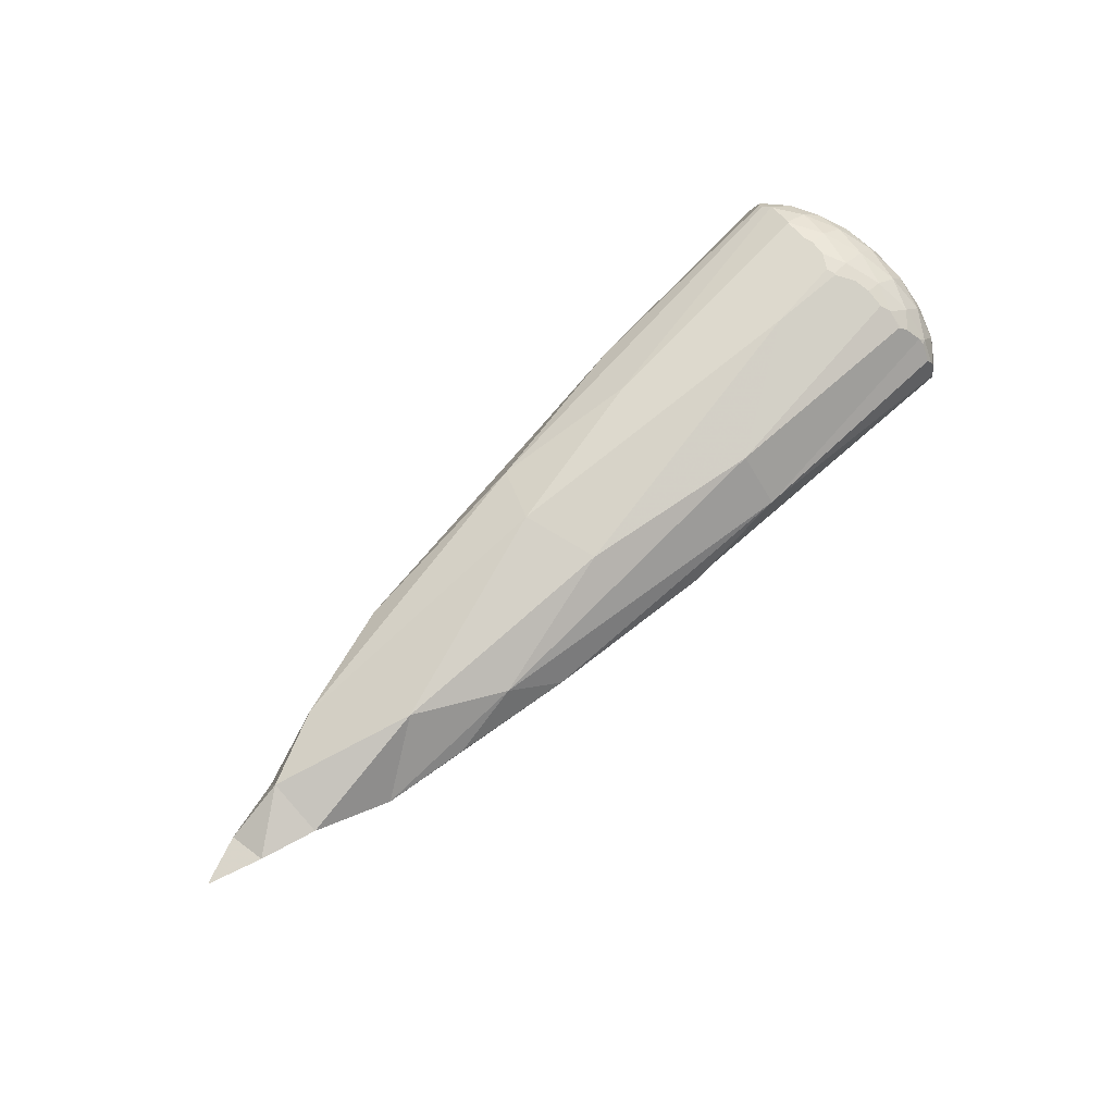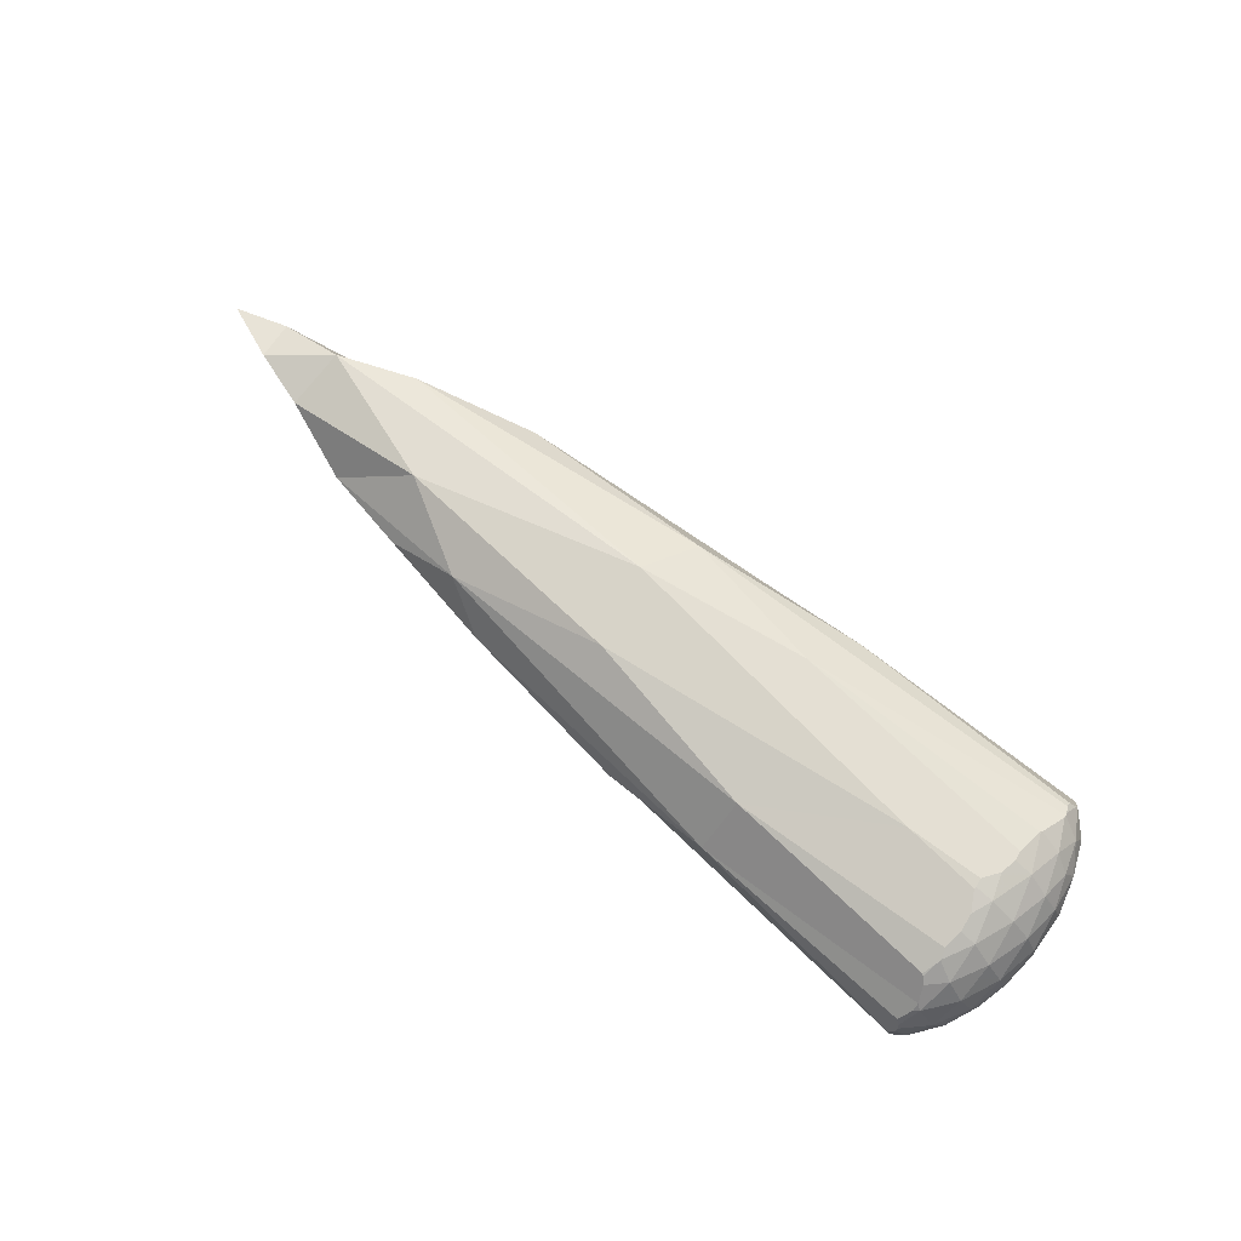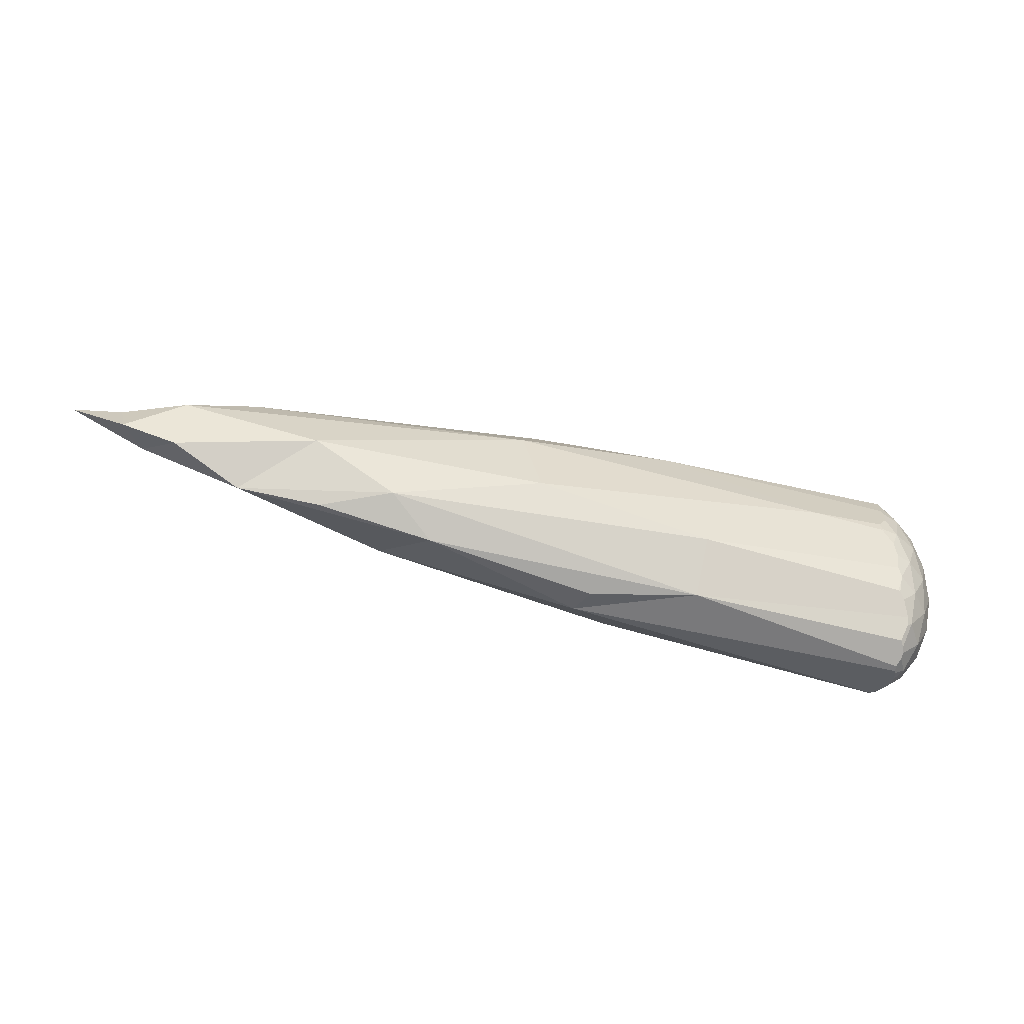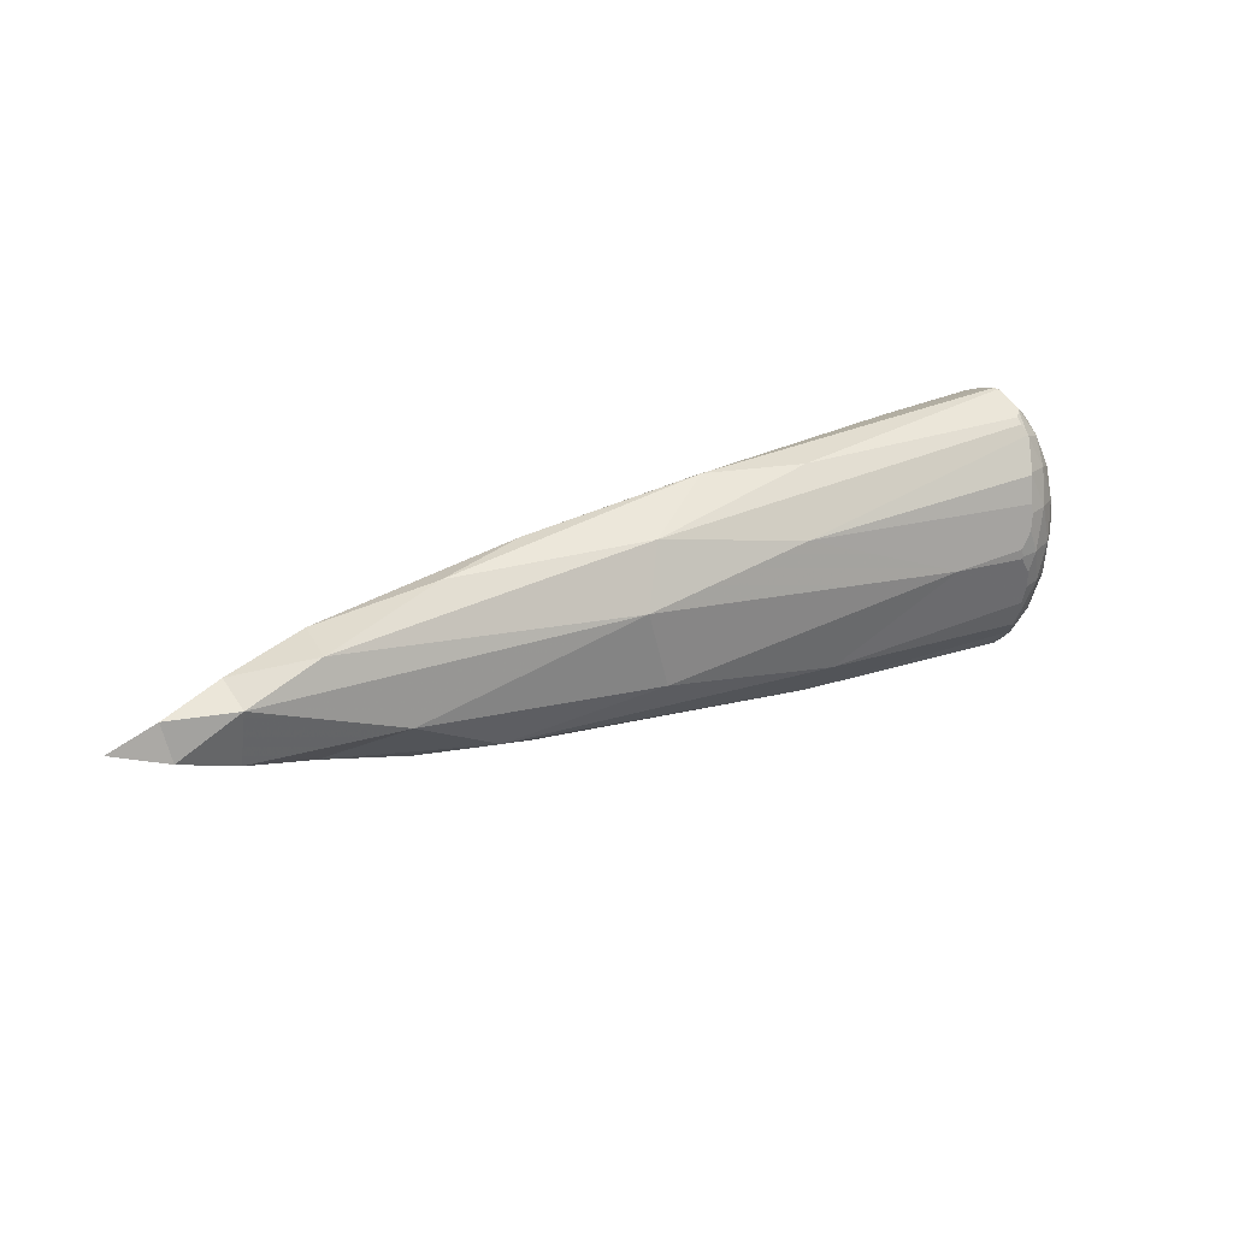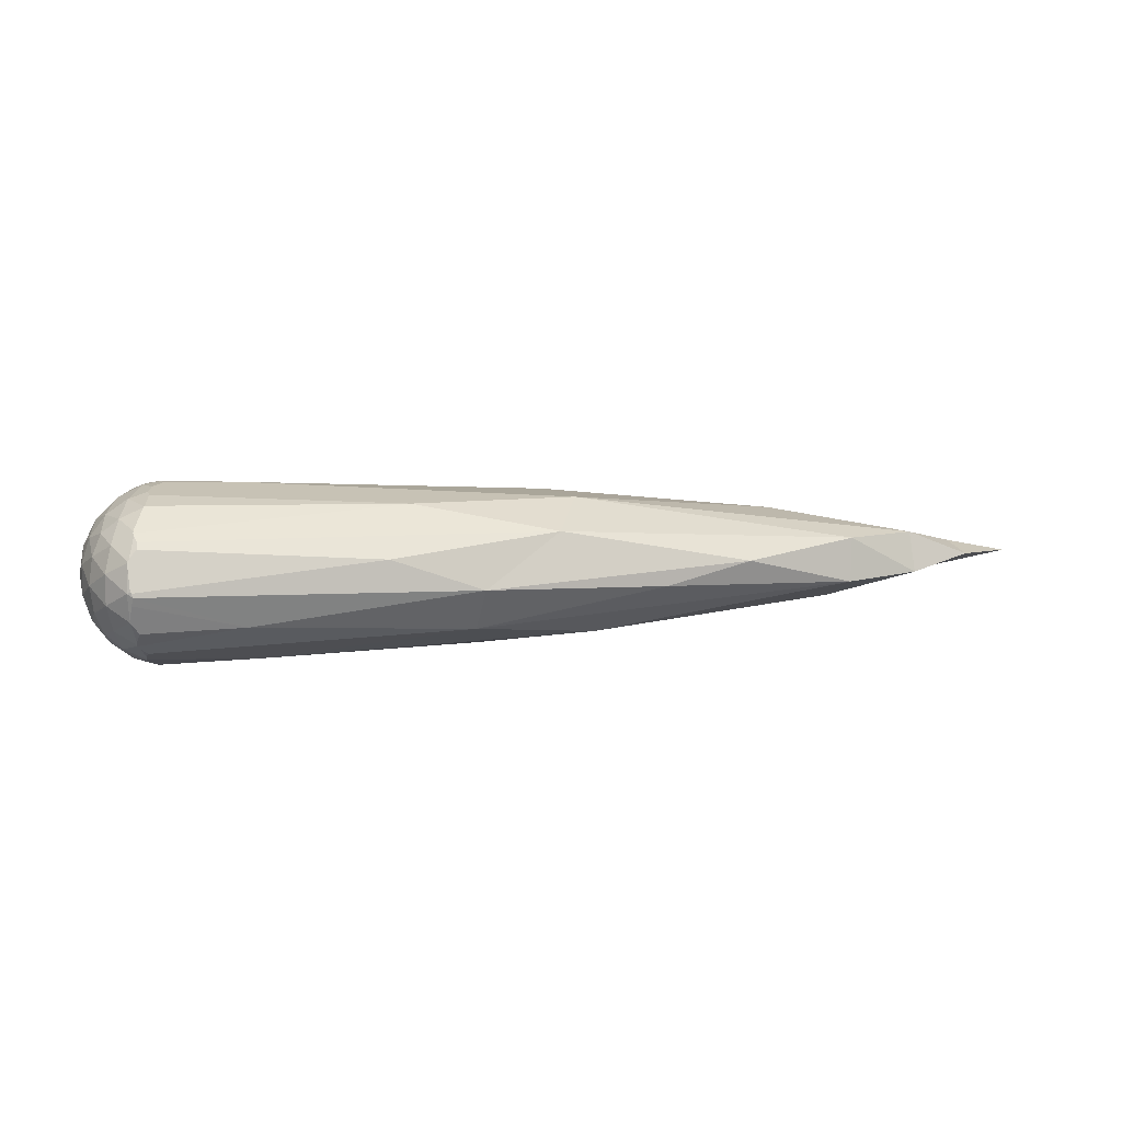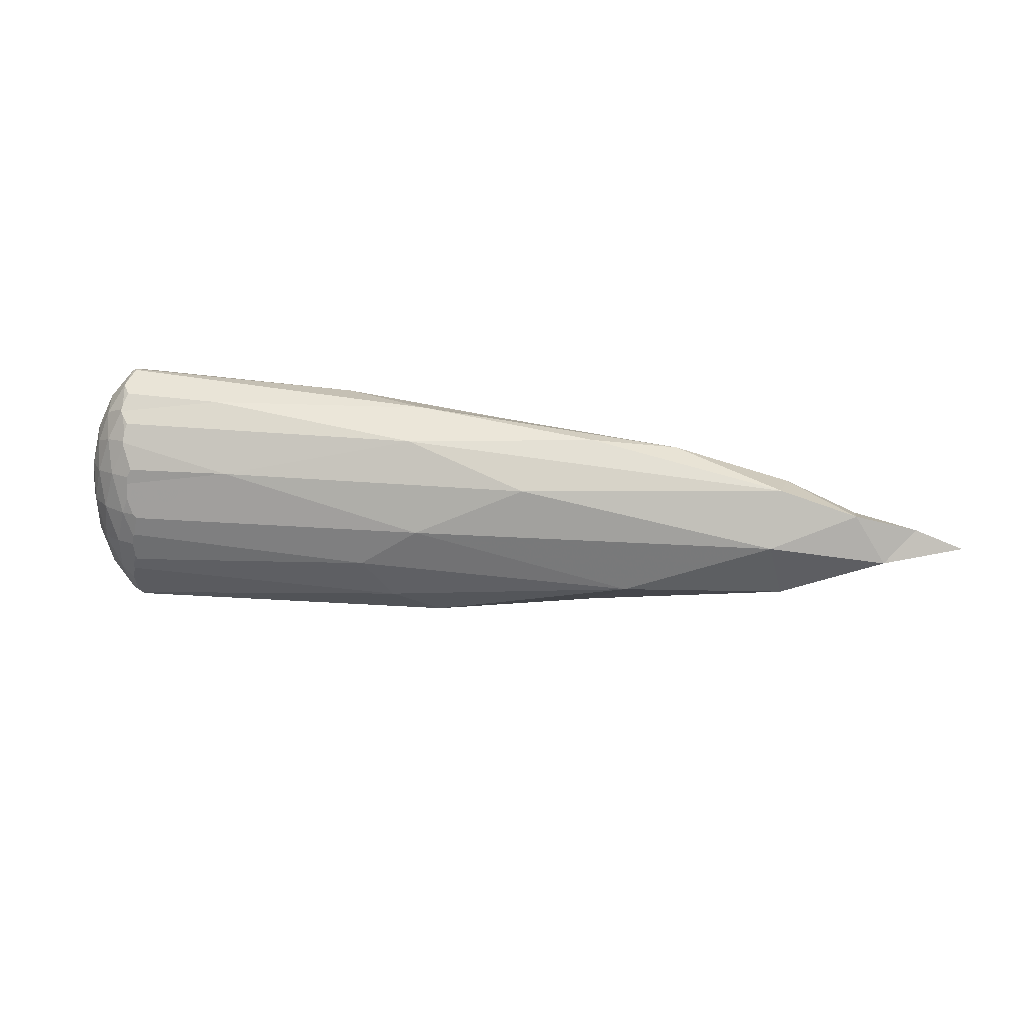
<metadata>
{"format":"obj","ext":"obj","renderer":"f3d","projection":"perspective","resolution":1024,"background":"white","views":[{"elev":73.4,"azim":135.7,"up":"+Y"},{"elev":76.9,"azim":-140.1,"up":"+Y"},{"elev":-55.9,"azim":164.2,"up":"+Z"},{"elev":28.1,"azim":150.0,"up":"+Z"},{"elev":8.3,"azim":-10.3,"up":"+Y"},{"elev":23.2,"azim":11.7,"up":"+Z"}]}
</metadata>
<code>
o joint_10_farms_sphere_mesh.003
v -0.009124 0 -0.007453
v -0.007382 -0.005363 0.007453
v -0.007382 0.005363 0.007453
v -0.007686 0 -0.01096
v -0.005363 0 -0.01418
v -0.004937 -0.00731 -0.008371
v -0.00702 -0.005101 -0.008761
v -0.008478 -0.002437 -0.008371
v -0.008478 0.002437 -0.008371
v -0.00702 0.005101 -0.008761
v -0.004937 0.00731 -0.008371
v -0.00878 -0.004518 0.004185
v -0.009702 -0.003152 -0
v -0.009759 -0.001506 -0.004185
v -0.004448 -0.008816 -0.004185
v -0.005996 -0.008253 0
v -0.00701 -0.006954 0.004185
v -0.00701 0.006954 0.004185
v -0.005996 0.008253 -0
v -0.004448 0.008816 -0.004185
v -0.009759 0.001506 -0.004185
v -0.009702 0.003152 0
v -0.00878 0.004518 0.004185
v -0.005426 -0.006954 0.008371
v -0.008291 -0.003012 0.008371
v -0.008678 0 0.008761
v -0.008291 0.003012 0.008371
v -0.005426 0.006954 0.008371
v -0.006218 -0.004518 0.01096
v -0.006218 0.004518 0.01096
v -0.004562 0 0.01491
v -0.006843 0.001657 0.01206
v -0.006843 -0.001657 0.01206
v -0.003152 0.009702 -0
v -0.004562 0.008678 0.004606
v -0.009663 0.001657 0.004606
v -0.0102 -0 0
v -0.009663 -0.001657 0.004606
v -0.004562 -0.008678 0.004606
v -0.003152 -0.009702 -0
v -0.008253 0.005996 -0
v -0.006843 0.00702 -0.004606
v -0.008791 0.004339 -0.004606
v -0.008253 -0.005996 0
v -0.008791 -0.004339 -0.004606
v -0.006843 -0.00702 -0.004606
v -0.004562 0.005363 -0.01206
v -0.00651 0.002681 -0.01206
v -0.00651 -0.002681 -0.01206
v -0.004562 -0.005363 -0.01206
v 0.02669 -0.008805 -0.004398
v 0.03351 -0.009029 0.000295
v 0.02993 -0.006642 -0.009172
v 0.0349 -0.003186 -0.01233
v 0.03377 -6.1e-05 -0.01311
v 0.05339 0.000837 -0.01105
v 0.05821 -0.005559 -0.006324
v 0.0667 0.00071 -0.0089
v 0.07626 -0.000709 -0.007173
v 0.07502 -0.004781 0.000122
v 0.08449 0.001442 -0.004175
v 0.08803 -0.002025 -0.00175
v 0.09073 0.001032 -0.002264
v 0.09682 -0 -0
v 0.007725 -0.004203 0.01316
v 0.01007 -0.008919 0.005849
v 0.03283 -0.001 0.01314
v 0.03209 -0.005606 0.01048
v 0.046 -0.007136 0.005889
v 0.05332 -0.001479 0.01078
v 0.07574 -0.002252 0.006479
v 0.063 0.000928 0.009668
v 0.08448 -0.001751 0.003754
v 0.0914 -3.5e-05 0.001925
v 0.007421 0.009829 0.000354
v 0.02164 0.007897 -0.008128
v 0.02178 0.003224 -0.01315
v 0.04194 0.007906 -0.004544
v 0.05881 0.004209 -0.008153
v 0.06856 0.005377 -0.002803
v 0.08423 0.002767 0.002373
v 0.02546 0.007851 0.007513
v 0.02254 0.002635 0.01334
v 0.04413 0.007854 0.004121
v 0.04142 0.004822 0.0103
v 0.07605 0.002704 0.005803
v -0.002025 -0.009084 -0.006395
v -0.00276 -0.008729 -0.007295
v -0.002238 -0.00918 -0.005915
v -0.004445 0.003089 0.01409
v -0.004406 0.002205 0.0144
v -0.000916 0.009999 0.000947
v -0.001121 0.01002 -0
v -0.003345 -0.005095 -0.01308
v -0.003381 -0.005256 -0.01292
v -0.002122 0.009702 0.002723
v -0.004114 -0.003983 -0.01352
v -0.002318 0.007942 -0.009468
v -0.003347 -0.005353 -0.01282
v -0.003548 -0.00731 -0.009773
v -0.002825 -0.008449 -0.007958
v -0.002549 0.007845 -0.009585
v -0.00275 0.008462 -0.008004
v -0.002853 0.00868 -0.007386
v -0.00286 0.008651 -0.007471
v -0.003703 -0.006128 -0.01163
v -0.004359 -0.00286 0.01424
v -0.004383 -0.003126 0.01414
v -0.002477 0.009355 0.004606
v -0.004372 -0.003177 0.01412
v -0.00313 0.00731 -0.01019
v -0.002303 -0.009513 -0.004185
v -0.002836 -0.008679 -0.00742
v -0.003812 -0.006063 0.0118
v -0.003854 -0.005901 0.01199
v -0.003418 -0.004491 0.01355
v -0.003812 -0.006063 0.0118
v -0.001355 -0.009964 -0.000455
v -0.003798 -0.005523 0.01241
v -0.001861 -0.009771 -0.002782
v -0.002312 0.009157 0.005617
v -0.002762 0.008271 0.008584
v -0.003939 0.005918 -0.01175
v -0.002846 -0.00866 -0.007465
v -0.002702 0.008302 0.008536
v -0.00401 0.005313 -0.01246
v -0.00261 0.009413 -0.004185
v -0.002402 0.009046 -0.006311
v -0.003918 0.00596 -0.01169
v -0.001817 -0.009327 0.00558
v -0.002862 0.008167 0.008736
v -0.00293 -0.008309 0.008213
v -0.004563 -0.002681 -0.01402
v -0.002968 -0.008171 0.008562
v -0.004544 -0.001313 -0.01453
v -0.003932 0.00033 -0.01512
v -0.004305 -0.003299 0.01407
v -0.004171 0 -0.01501
v -0.002302 0.009726 -0.002269
v -0.003425 0.004024 -0.01394
v -0.0039 0.003324 -0.01422
v -0.004116 0.002681 -0.01448
v -0.002429 -0.009702 0.001912
v -0.00178 -0.009919 -0
v -0.00344 0.005073 0.01303
v -0.0035 0.004381 0.0136
v -0.002423 -0.009477 0.003759
v -0.00427 0.003453 0.01395
v -0.003772 0.005639 0.01232
v -0.003809 0.001005 -0.0151
v -0.004104 0.002019 -0.01473
v -0.002976 -0.007595 0.009723
v -0.00301 -0.008097 0.008715
v -0.003475 -0.006478 0.01136
v -0.004416 0.003209 0.01404
v -0.002755 -0.007125 0.01065
v -0.003839 0.005873 0.01203
v -0.003851 0.005902 0.01199
v -0.002301 -0.009412 0.004606
v -0.003841 0.006079 0.01174
v -0.001033 0.01003 -0.000229
v -0.002029 -0.009734 -0.002996
v -0.004197 0.000221 0.01508
v -0.00408 4.5e-05 0.01514
v -0.004005 -0.000337 0.01518
v -0.003967 -0.000409 0.01519
v -0.0041 -0.001314 0.01485
f 89 88 87
f 1 8 14
f 11 104 105
f 15 113 88
f 1 14 21
f 20 128 104
f 24 29 2
f 30 3 27
f 149 146 145
f 30 155 148
f 160 131 28
f 160 30 158
f 30 28 3
f 91 31 163
f 90 30 32
f 31 164 163
f 31 107 167
f 91 32 31
f 32 33 31
f 33 107 31
f 29 108 33
f 32 30 27
f 32 27 26
f 32 26 33
f 26 25 33
f 29 33 25
f 29 25 2
f 29 119 137
f 137 119 116
f 29 114 115
f 154 117 24
f 154 152 156
f 139 93 161
f 93 96 92
f 35 96 34
f 121 35 122
f 35 131 122
f 20 139 127
f 19 34 20
f 35 34 19
f 18 35 19
f 28 35 18
f 3 28 18
f 27 3 23
f 22 36 23
f 21 37 22
f 23 36 27
f 36 26 27
f 22 37 36
f 37 38 36
f 36 38 26
f 38 25 26
f 21 14 37
f 14 13 37
f 37 13 38
f 13 12 38
f 38 12 25
f 12 2 25
f 2 17 24
f 16 39 17
f 16 15 40
f 24 17 39
f 24 39 132
f 39 16 40
f 147 39 143
f 159 132 39
f 15 162 40
f 40 162 120
f 143 40 144
f 3 18 23
f 18 19 41
f 19 20 42
f 18 41 23
f 41 22 23
f 41 19 42
f 42 43 41
f 41 43 22
f 43 21 22
f 42 20 11
f 42 11 10
f 43 42 10
f 43 10 9
f 21 43 9
f 9 1 21
f 2 12 17
f 13 44 12
f 14 45 13
f 12 44 17
f 44 16 17
f 13 45 44
f 44 45 46
f 16 44 46
f 16 46 15
f 14 8 45
f 8 7 45
f 46 45 7
f 46 7 6
f 46 6 15
f 15 124 113
f 103 98 102
f 103 102 111
f 47 123 126
f 11 111 129
f 11 47 10
f 47 140 141
f 48 141 142
f 10 47 48
f 9 10 48
f 136 5 150
f 48 151 5
f 48 5 4
f 48 4 9
f 4 1 9
f 4 8 1
f 4 5 49
f 5 138 135
f 4 49 8
f 49 7 8
f 49 135 133
f 49 97 50
f 49 50 7
f 7 50 6
f 50 94 95
f 50 99 106
f 6 106 100
f 6 101 124
f 51 118 120
f 97 133 135
f 99 53 101
f 57 51 53
f 56 59 57
f 56 57 54
f 57 59 60
f 62 60 59
f 117 119 115
f 130 134 132
f 118 147 143
f 52 69 66
f 60 71 69
f 72 70 71
f 60 73 71
f 126 123 129
f 98 129 111
f 75 78 76
f 77 56 55
f 79 56 77
f 78 79 76
f 80 59 79
f 79 59 58
f 125 122 131
f 145 85 82
f 85 83 67
f 86 84 85
f 86 81 84
f 72 86 85
f 73 81 86
f 77 136 150
f 77 55 54
f 61 63 62
f 63 64 62
f 73 86 71
f 74 81 73
f 64 74 62
f 92 161 93
f 84 80 78
f 74 64 63
f 112 89 87
f 94 53 99
f 124 101 88
f 55 56 54
f 51 57 52
f 54 57 53
f 56 58 59
f 57 60 52
f 59 61 62
f 108 110 137
f 130 147 66
f 65 166 167
f 117 154 156
f 66 68 156
f 68 67 65
f 66 69 68
f 68 70 67
f 70 68 71
f 60 69 52
f 69 71 68
f 73 62 74
f 150 151 140
f 104 128 103
f 127 139 161
f 77 76 79
f 56 79 58
f 80 79 78
f 80 81 61
f 59 80 61
f 81 63 61
f 125 82 121
f 96 109 121
f 146 91 164
f 83 145 146
f 84 75 82
f 85 84 82
f 72 85 67
f 84 81 80
f 164 165 166
f 72 67 70
f 71 86 72
f 62 73 60
f 84 78 75
f 81 74 63
f 11 20 104
f 88 89 15
f 89 112 15
f 20 127 128
f 149 148 146
f 148 149 30
f 149 157 30
f 157 158 30
f 160 28 30
f 90 155 30
f 31 165 164
f 167 166 31
f 166 165 31
f 91 90 32
f 33 108 107
f 29 110 108
f 137 110 29
f 29 115 119
f 29 24 114
f 117 114 24
f 24 153 152
f 152 154 24
f 139 34 93
f 93 34 96
f 35 109 96
f 122 125 121
f 121 109 35
f 35 28 131
f 20 34 139
f 134 153 132
f 153 24 132
f 147 159 39
f 39 40 143
f 159 130 132
f 15 112 162
f 118 144 120
f 144 40 120
f 15 6 124
f 111 11 103
f 11 105 103
f 123 47 129
f 47 11 129
f 47 126 140
f 48 47 141
f 138 5 136
f 5 151 150
f 48 142 151
f 49 5 135
f 49 133 97
f 50 97 94
f 50 95 99
f 6 50 106
f 6 100 101
f 51 52 118
f 138 136 135
f 136 54 94
f 94 97 136
f 136 97 135
f 101 100 99
f 100 106 99
f 114 117 115
f 117 65 116
f 116 119 117
f 130 66 134
f 144 118 143
f 118 52 66
f 66 147 118
f 77 140 129
f 140 126 129
f 102 98 111
f 98 76 77
f 77 129 98
f 131 160 125
f 160 158 157
f 125 160 157
f 157 82 125
f 82 157 145
f 157 149 145
f 77 54 136
f 92 75 161
f 51 120 87
f 120 162 112
f 87 120 112
f 99 95 94
f 94 54 53
f 101 53 51
f 51 87 101
f 87 88 101
f 88 113 124
f 137 116 107
f 116 65 167
f 107 116 167
f 107 108 137
f 130 159 147
f 65 67 166
f 68 65 156
f 65 117 156
f 156 152 134
f 152 153 134
f 134 66 156
f 151 142 141
f 141 140 151
f 140 77 150
f 76 98 128
f 98 103 128
f 103 105 104
f 161 75 128
f 75 76 128
f 161 128 127
f 82 75 121
f 75 92 121
f 121 92 96
f 148 155 90
f 90 91 148
f 91 163 164
f 148 91 146
f 164 83 146
f 83 85 145
f 67 83 166
f 83 164 166

</code>
